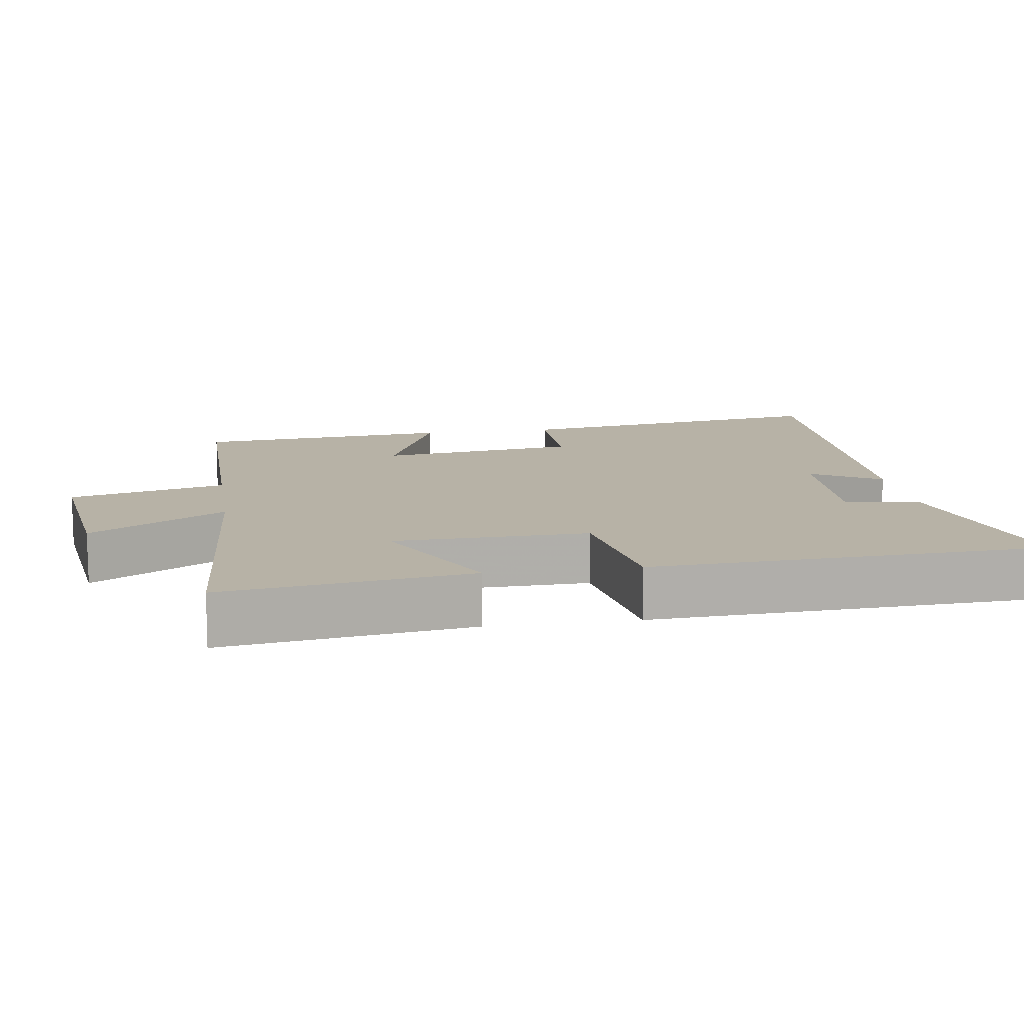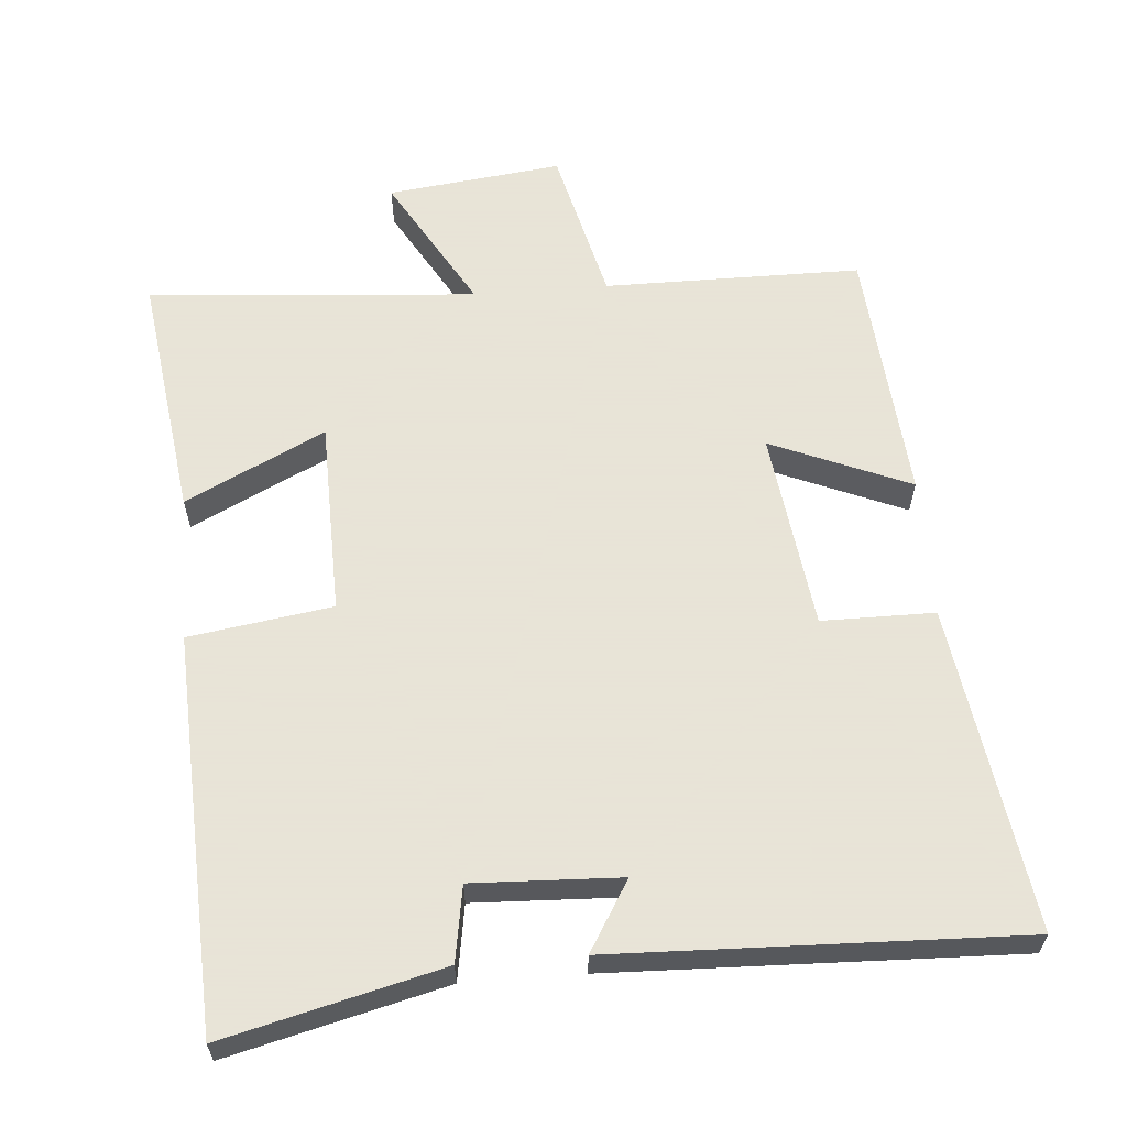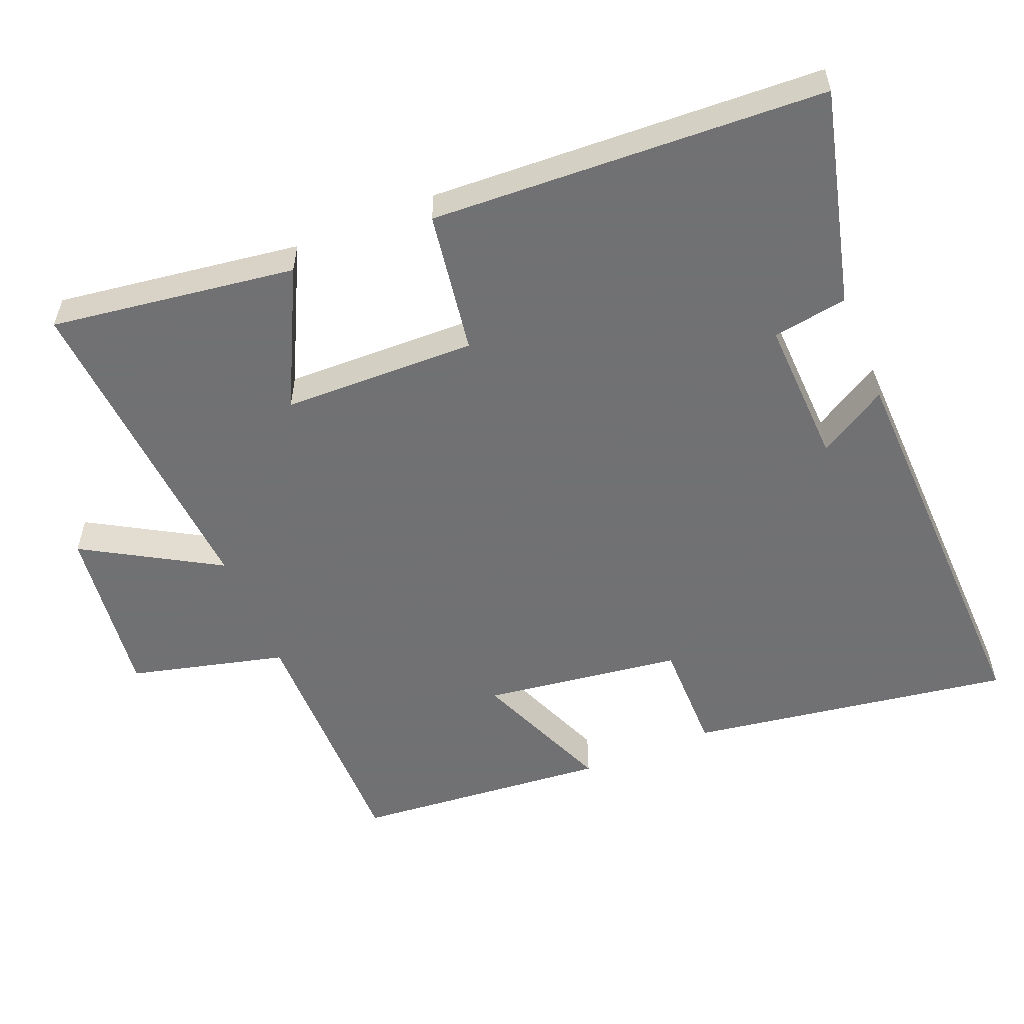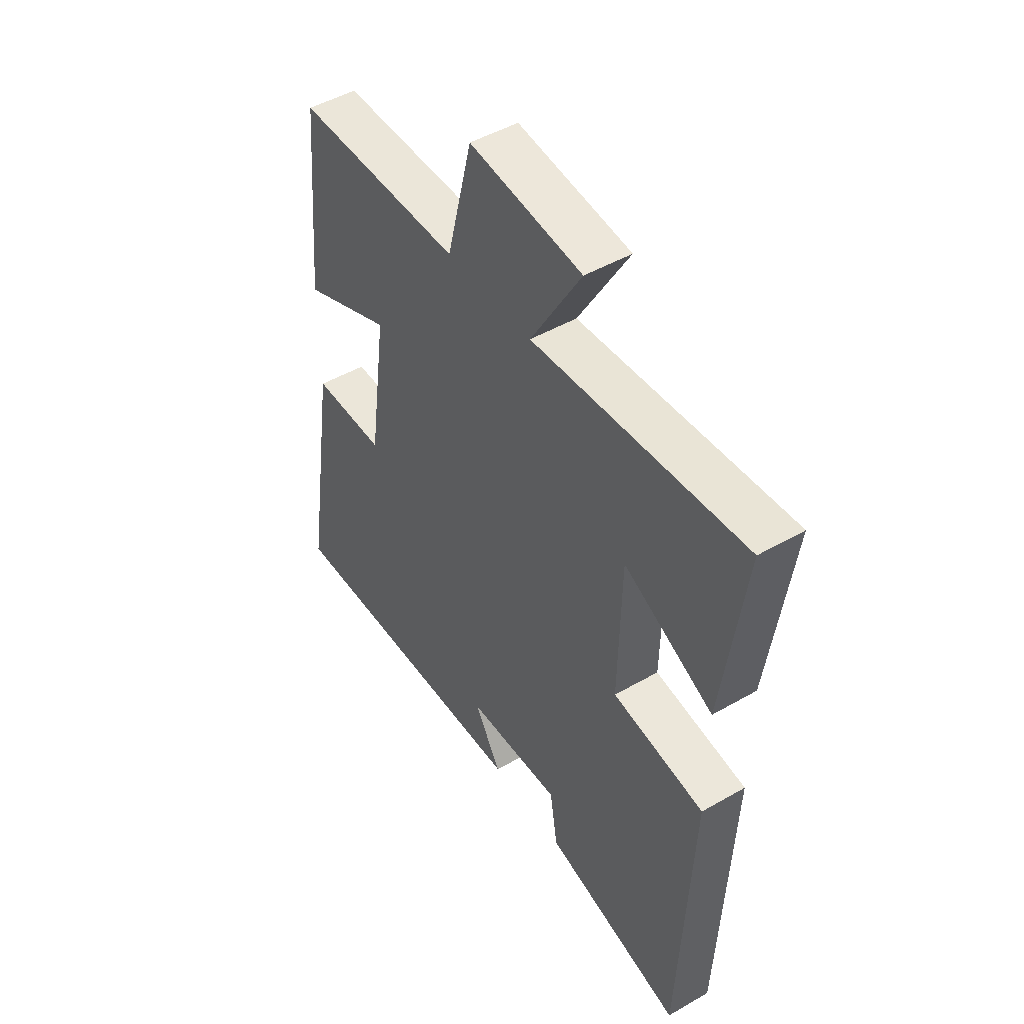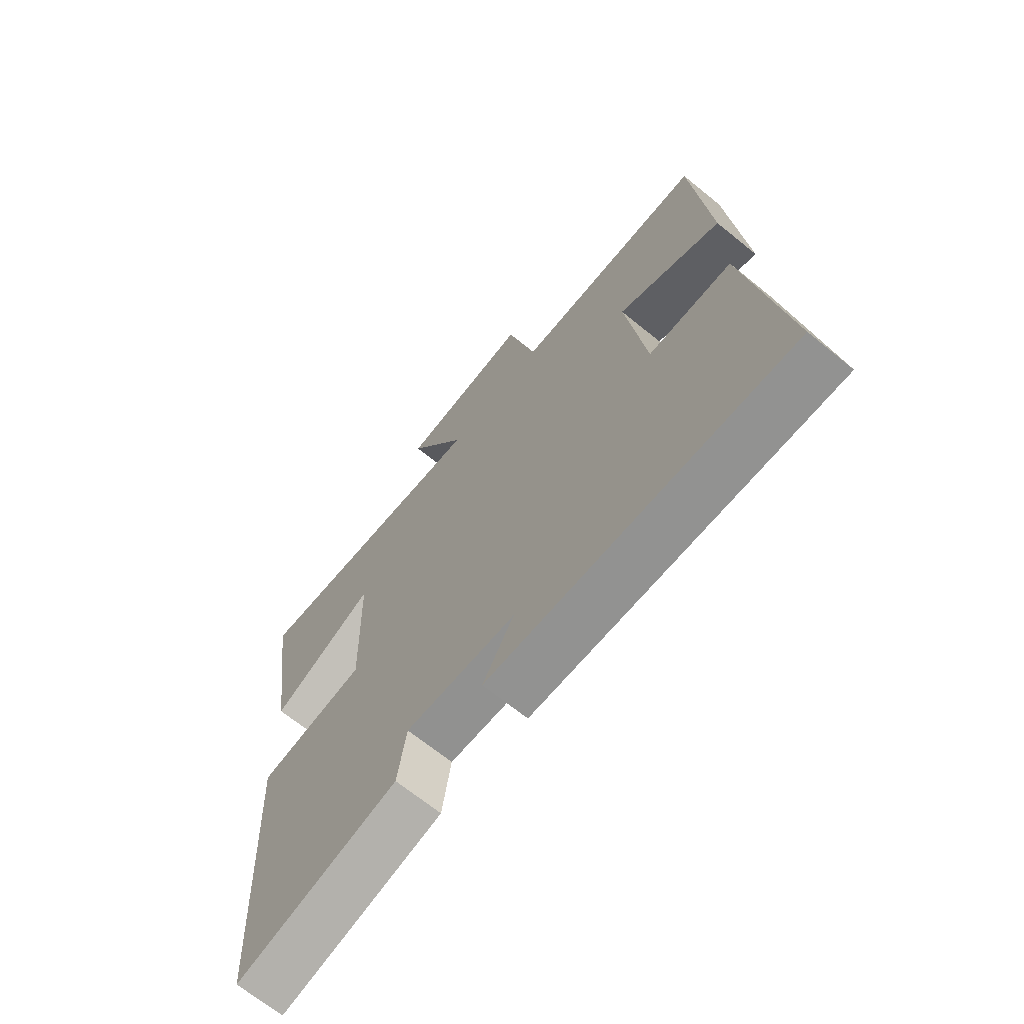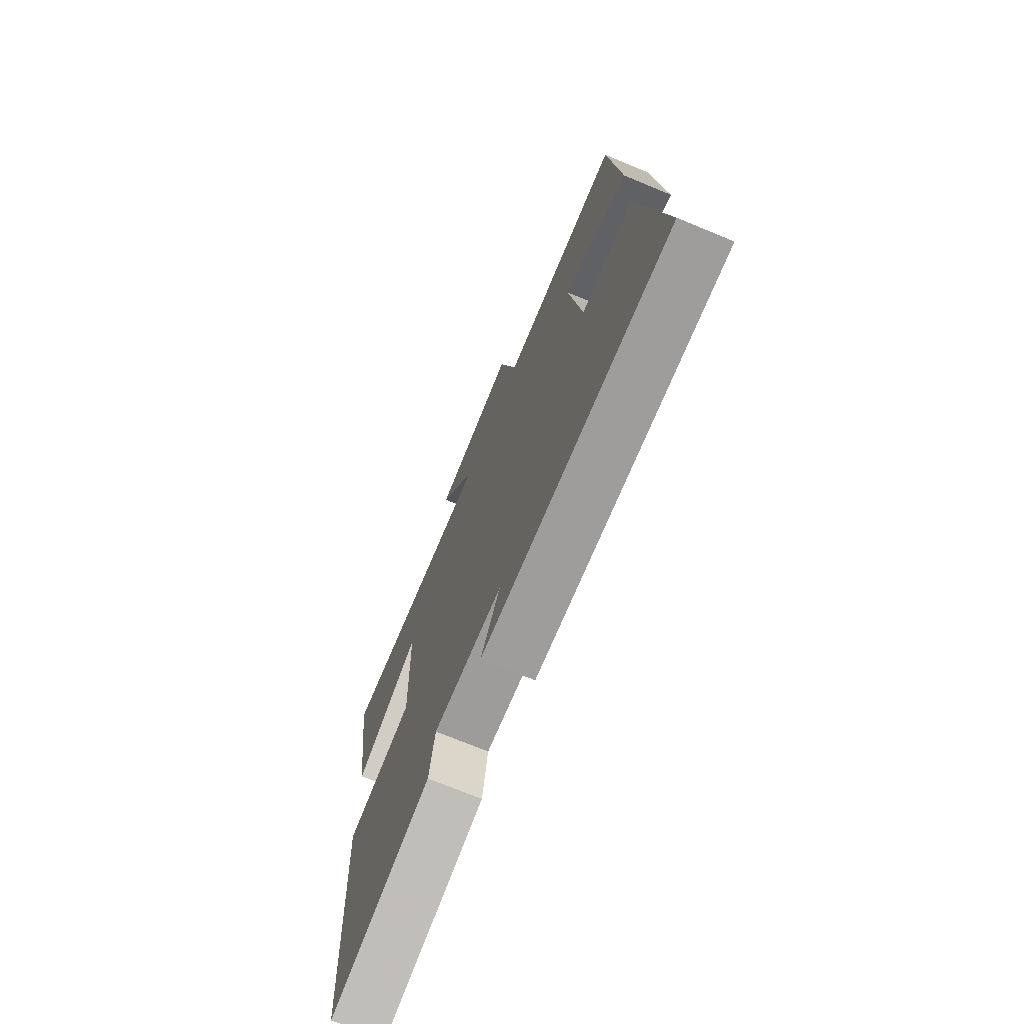
<metadata>
{"format":"obj","ext":"obj","renderer":"f3d","projection":"perspective","resolution":1024,"background":"white","views":[{"elev":12.3,"azim":81.3,"up":"+Y"},{"elev":61.4,"azim":175.6,"up":"+Y"},{"elev":-55.3,"azim":112.2,"up":"+Y"},{"elev":47.7,"azim":57.0,"up":"+Z"},{"elev":-67.8,"azim":-129.2,"up":"+Z"},{"elev":-72.2,"azim":-112.5,"up":"+Z"}]}
</metadata>
<code>
v -0.468 0.07 0.5
v -0.106 0.07 0.5
v -0.051 0.07 0.72
v 0.195 0.07 0.69
v 0.084 0.07 0.5
v 0.548 0.07 0.535
v 0.5 0.07 0.188
v 0.304 0.07 0.285
v 0.298 0.07 0.011
v 0.5 0.07 -0.02
v 0.474 0.07 -0.577
v 0.168 0.07 -0.5
v 0.151 0.07 -0.394
v -0.057 0.07 -0.402
v 0.002 0.07 -0.5
v -0.57 0.07 -0.517
v -0.5 0.07 -0.06
v -0.341 0.07 -0.06
v -0.303 0.07 0.22
v -0.5 0.07 0.138
v -0.468 0 0.5
v -0.106 0 0.5
v -0.051 0 0.72
v 0.195 0 0.69
v 0.084 0 0.5
v 0.548 0 0.535
v 0.5 0 0.188
v 0.304 0 0.285
v 0.298 0 0.011
v 0.5 0 -0.02
v 0.474 0 -0.577
v 0.168 0 -0.5
v 0.151 0 -0.394
v -0.057 0 -0.402
v 0.002 0 -0.5
v -0.57 0 -0.517
v -0.5 0 -0.06
v -0.341 0 -0.06
v -0.303 0 0.22
v -0.5 0 0.138
f 19 20 1 2
f 18 19 2
f 16 17 18
f 15 16 18
f 14 15 18
f 13 14 18 2
f 11 12 13
f 10 11 13
f 9 10 13
f 8 9 13 2
f 5 6 7 8
f 5 8 2
f 2 3 4 5
f 22 21 40 39
f 22 39 38
f 38 37 36
f 38 36 35
f 38 35 34
f 22 38 34 33
f 33 32 31
f 33 31 30
f 33 30 29
f 22 33 29 28
f 28 27 26 25
f 22 28 25
f 25 24 23 22
f 1 21 22 2
f 2 22 23 3
f 3 23 24 4
f 4 24 25 5
f 5 25 26 6
f 6 26 27 7
f 7 27 28 8
f 8 28 29 9
f 9 29 30 10
f 10 30 31 11
f 11 31 32 12
f 12 32 33 13
f 13 33 34 14
f 14 34 35 15
f 15 35 36 16
f 16 36 37 17
f 17 37 38 18
f 18 38 39 19
f 19 39 40 20
f 20 40 21 1

</code>
